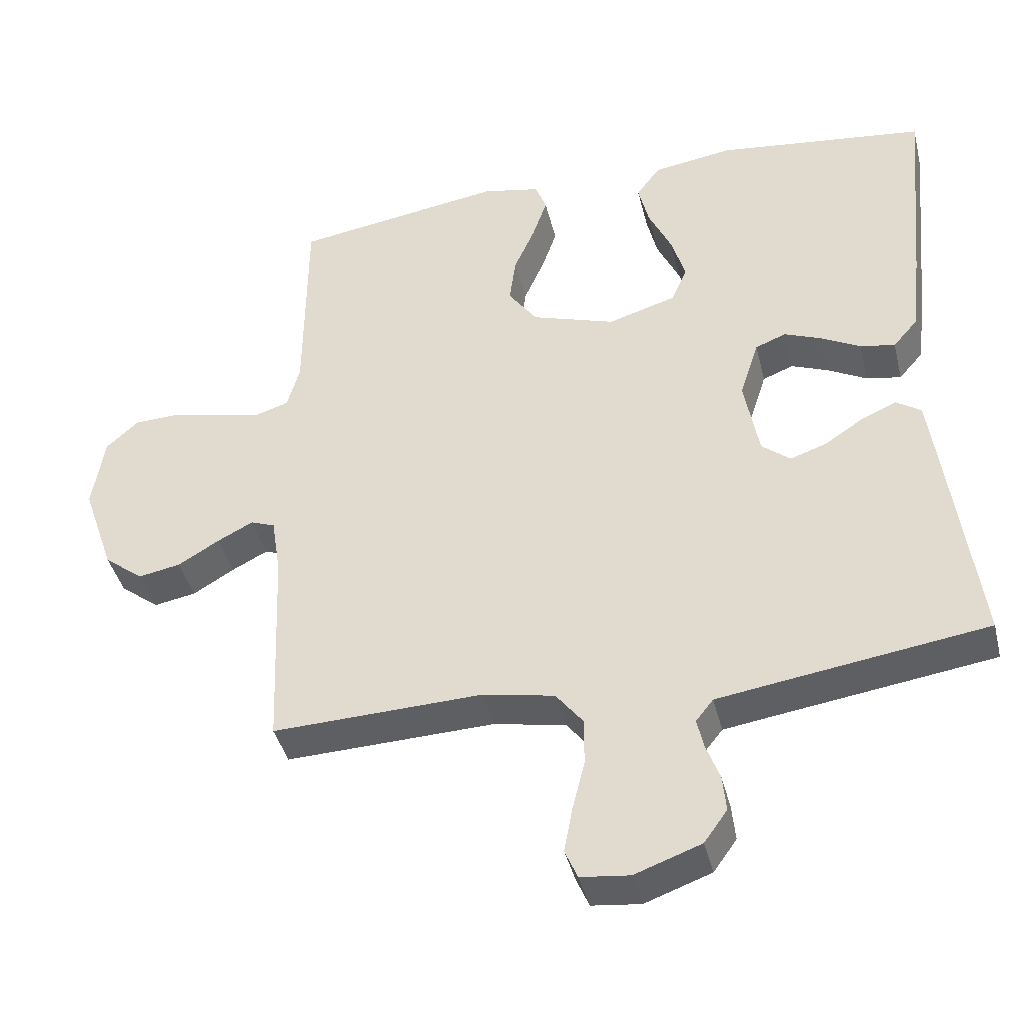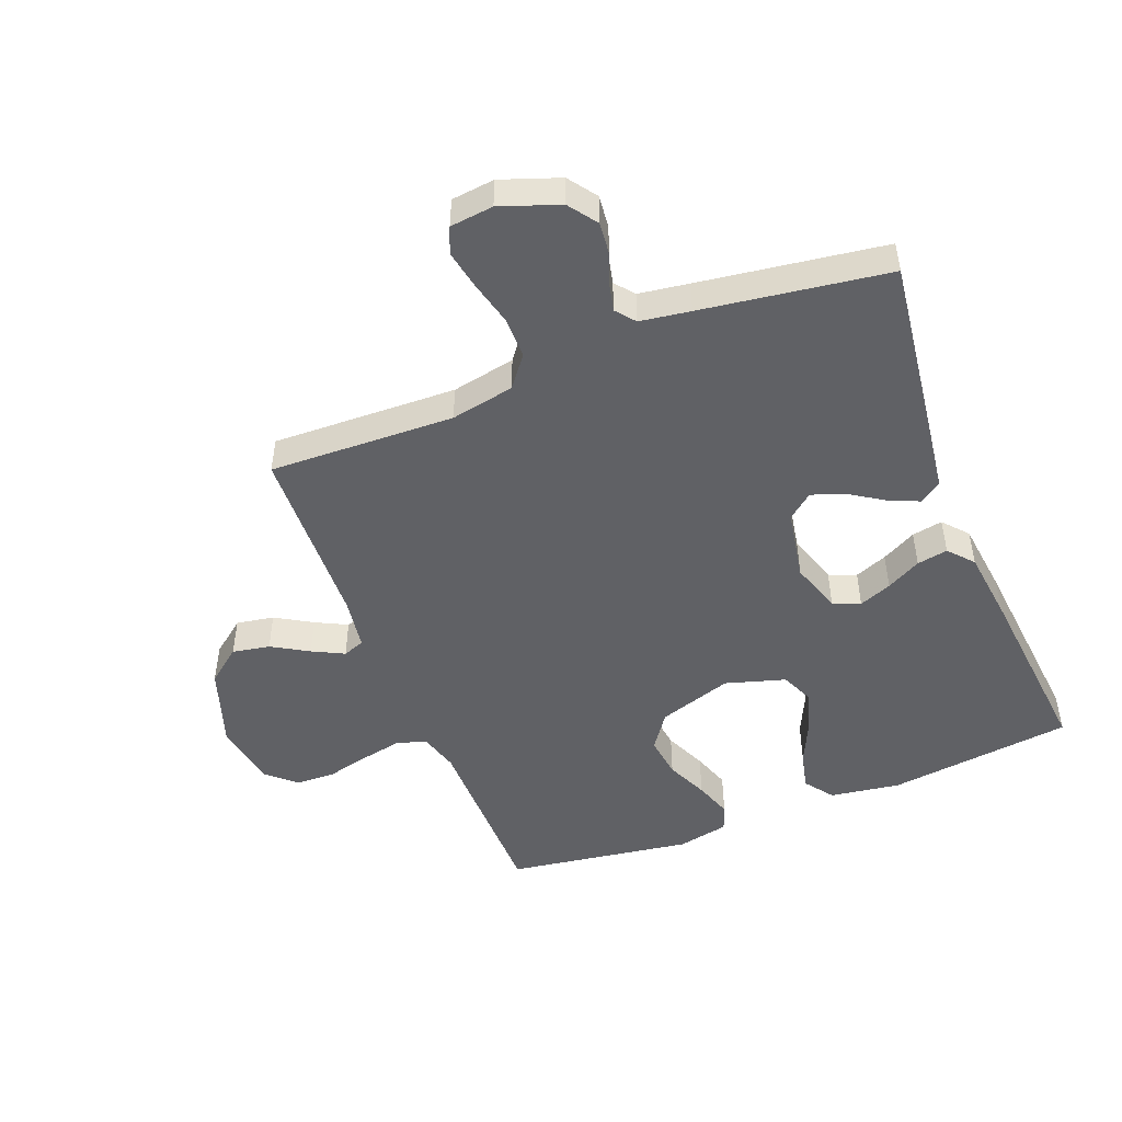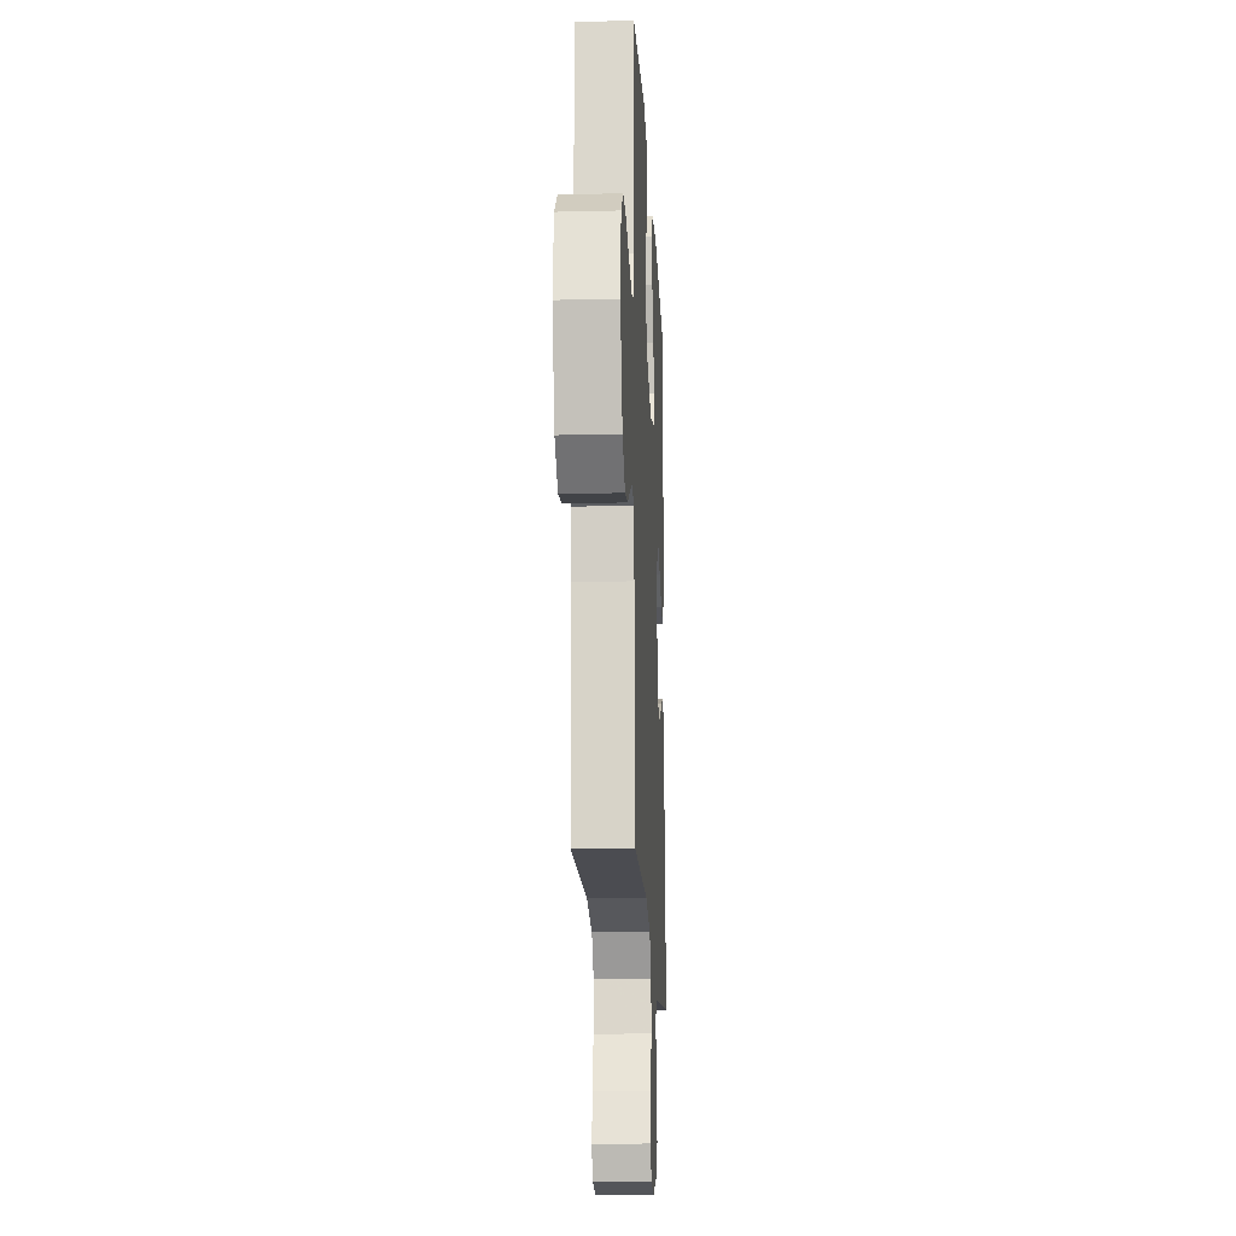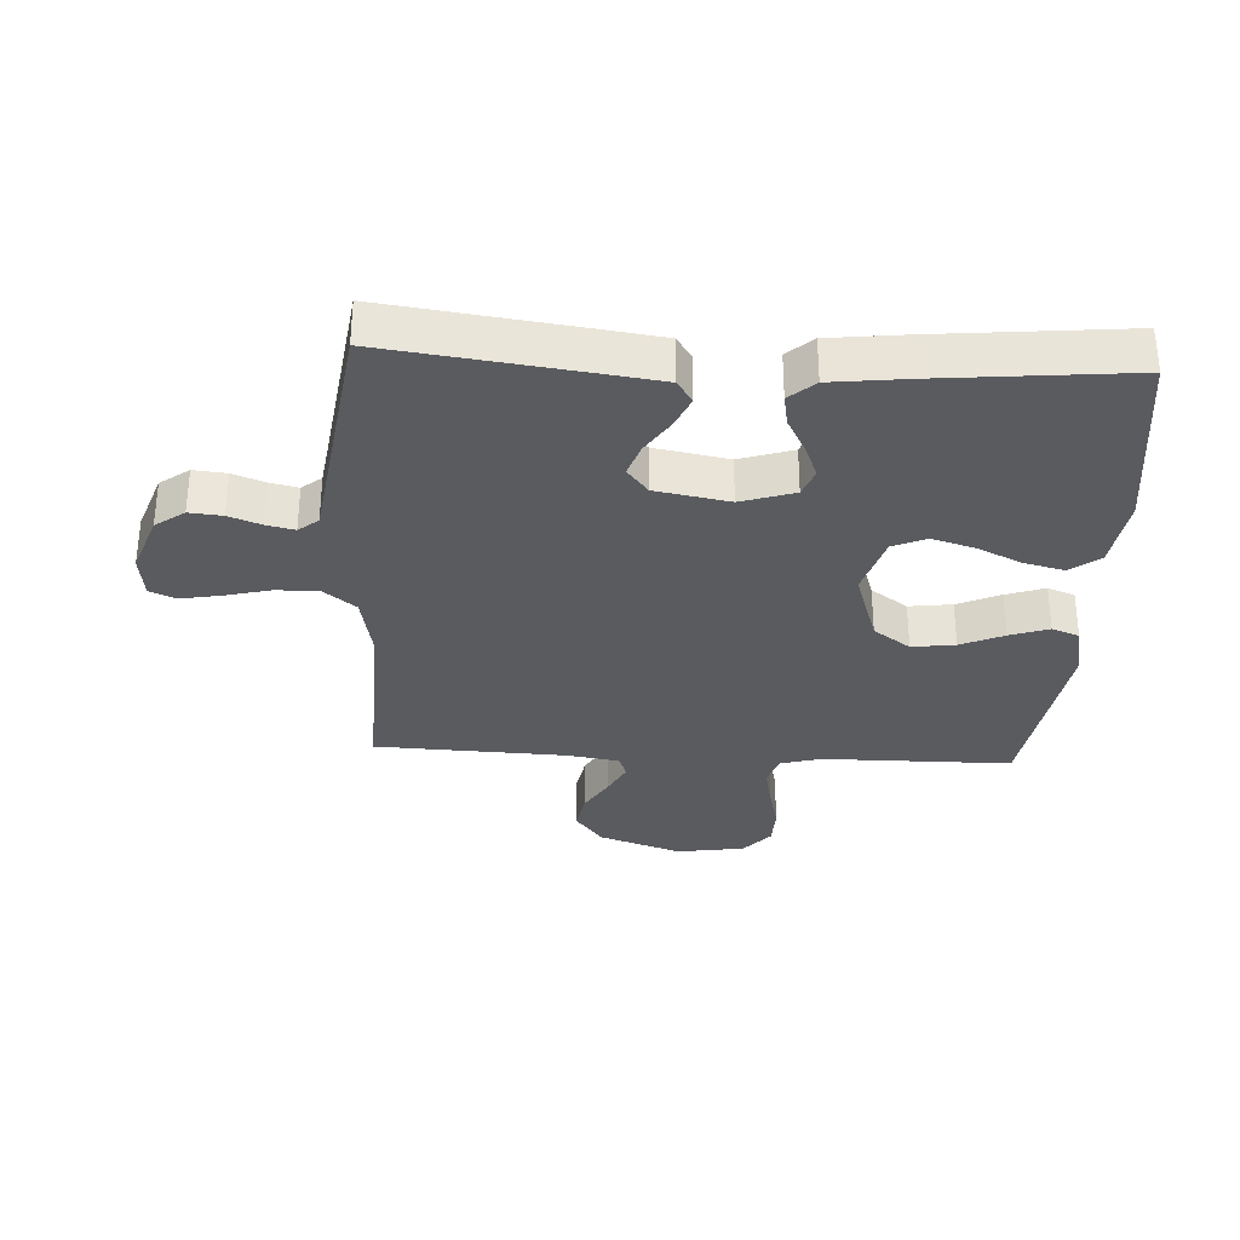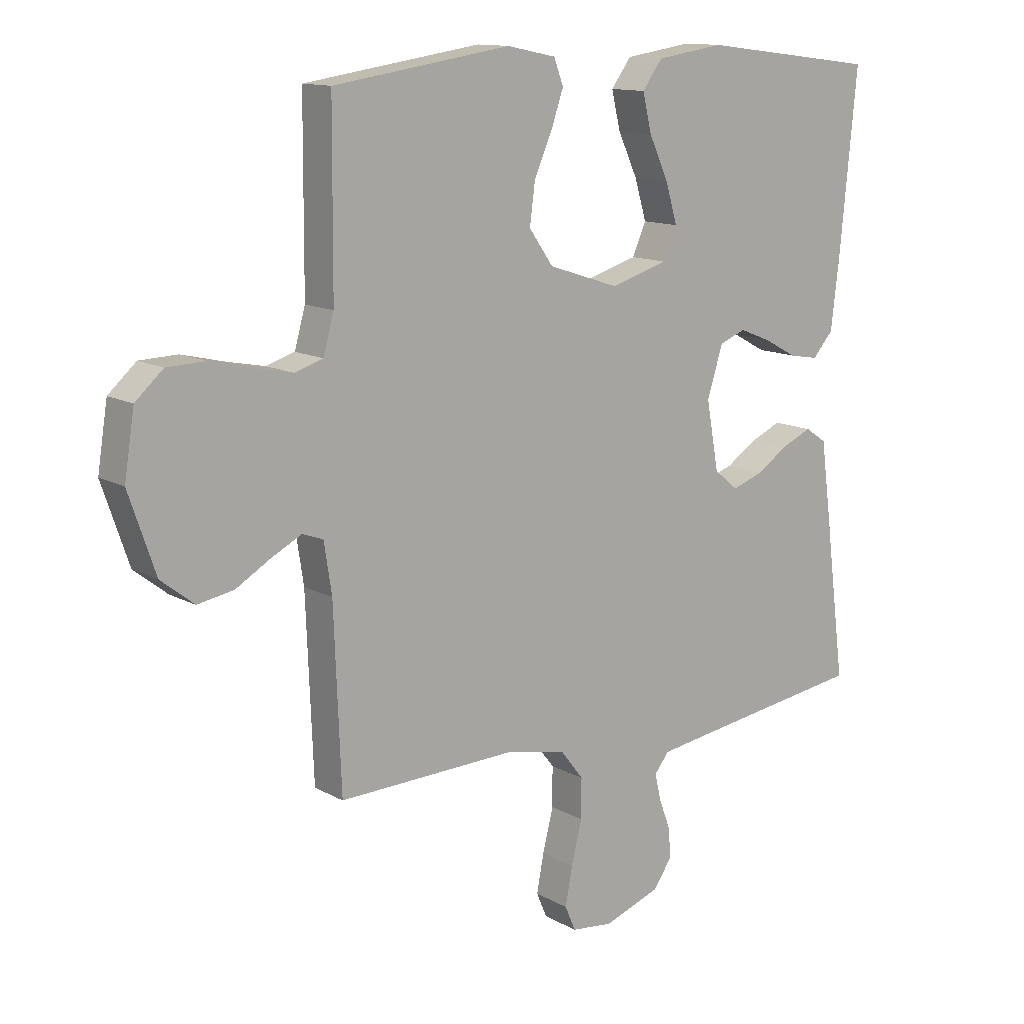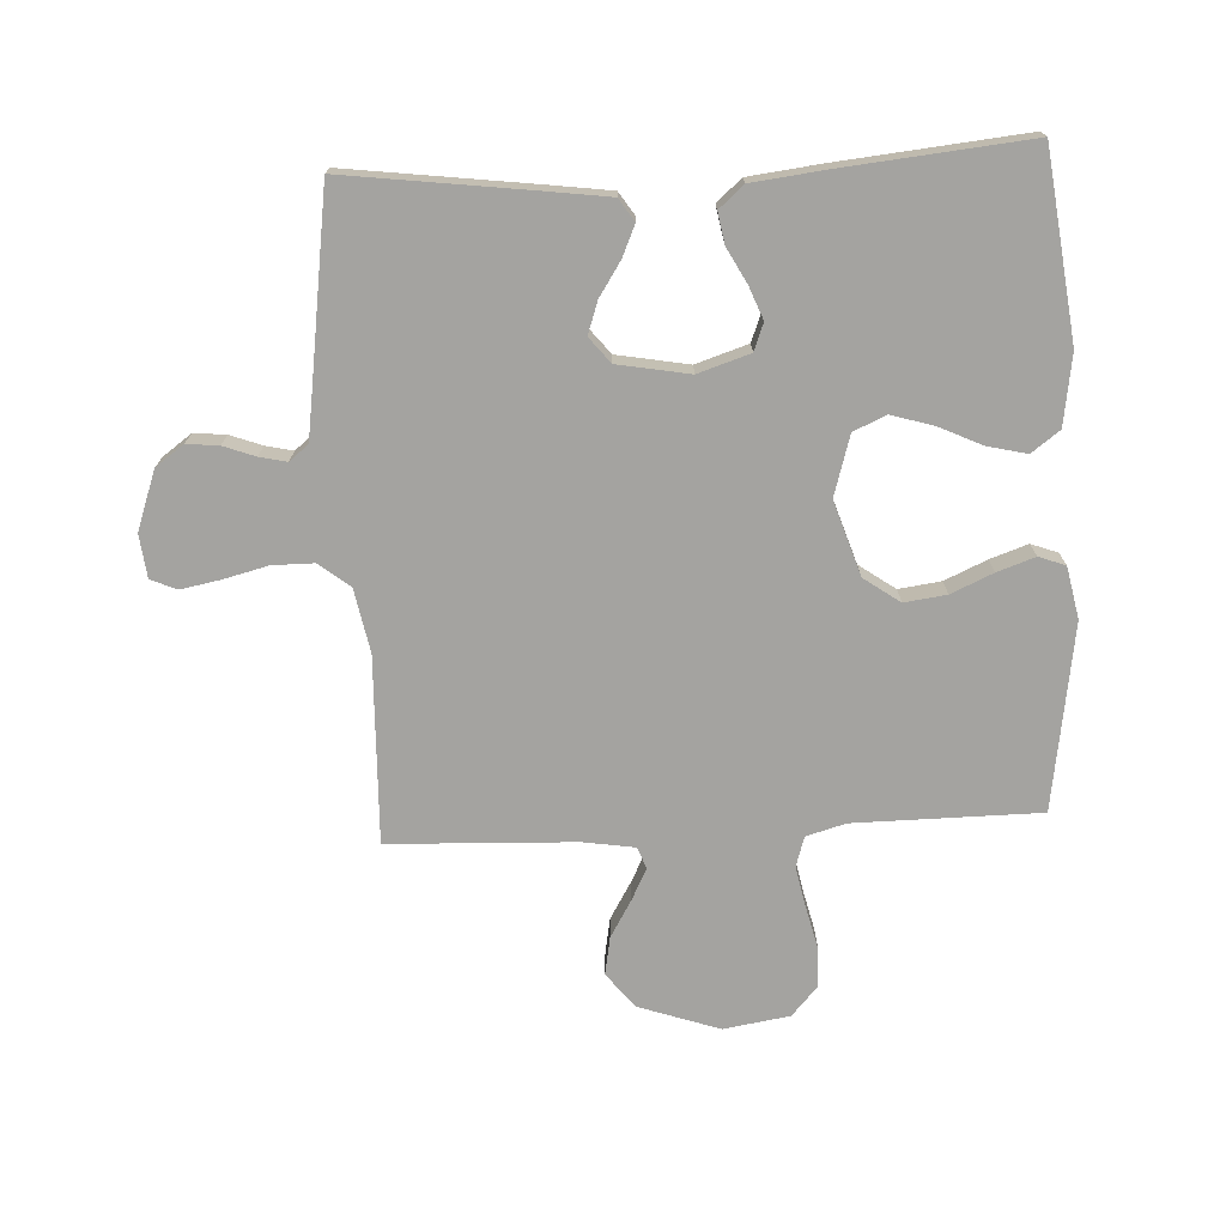
<metadata>
{"format":"obj","ext":"obj","renderer":"f3d","projection":"perspective","resolution":1024,"background":"white","views":[{"elev":-41.1,"azim":-166.3,"up":"+Z"},{"elev":-48.5,"azim":-158.5,"up":"+Y"},{"elev":-17.4,"azim":92.8,"up":"+Z"},{"elev":-32.2,"azim":-93.1,"up":"+Y"},{"elev":12.8,"azim":141.6,"up":"+Z"},{"elev":-73.0,"azim":-87.1,"up":"+Y"}]}
</metadata>
<code>
v -0.5 0.07 0.5
v -0.2 0.07 0.537
v -0.086 0.07 0.52
v -0.052 0.07 0.474
v -0.067 0.07 0.411
v -0.1 0.07 0.34
v -0.12 0.07 0.273
v -0.097 0.07 0.22
v 0 0.07 0.191
v 0.12 0.07 0.23
v 0.161 0.07 0.288
v 0.152 0.07 0.356
v 0.122 0.07 0.424
v 0.101 0.07 0.485
v 0.117 0.07 0.528
v 0.2 0.07 0.545
v 0.5 0.07 0.5
v 0.502 0.07 0.2
v 0.52 0.07 0.136
v 0.568 0.07 0.121
v 0.633 0.07 0.134
v 0.704 0.07 0.151
v 0.768 0.07 0.149
v 0.815 0.07 0.107
v 0.832 0.07 0
v 0.787 0.07 -0.131
v 0.731 0.07 -0.175
v 0.67 0.07 -0.164
v 0.611 0.07 -0.129
v 0.56 0.07 -0.103
v 0.525 0.07 -0.116
v 0.512 0.07 -0.2
v 0.5 0.07 -0.5
v 0.2 0.07 -0.49
v 0.097 0.07 -0.51
v 0.058 0.07 -0.56
v 0.058 0.07 -0.627
v 0.076 0.07 -0.699
v 0.088 0.07 -0.763
v 0.07 0.07 -0.805
v 0 0.07 -0.813
v -0.095 0.07 -0.779
v -0.128 0.07 -0.733
v -0.123 0.07 -0.681
v -0.104 0.07 -0.63
v -0.094 0.07 -0.586
v -0.119 0.07 -0.555
v -0.2 0.07 -0.543
v -0.5 0.07 -0.5
v -0.461 0.07 -0.2
v -0.447 0.07 -0.097
v -0.411 0.07 -0.073
v -0.361 0.07 -0.095
v -0.306 0.07 -0.131
v -0.254 0.07 -0.149
v -0.213 0.07 -0.116
v -0.192 0.07 0
v -0.219 0.07 0.084
v -0.263 0.07 0.101
v -0.316 0.07 0.08
v -0.372 0.07 0.05
v -0.422 0.07 0.041
v -0.457 0.07 0.081
v -0.471 0.07 0.2
v -0.5 0 0.5
v -0.2 0 0.537
v -0.086 0 0.52
v -0.052 0 0.474
v -0.067 0 0.411
v -0.1 0 0.34
v -0.12 0 0.273
v -0.097 0 0.22
v 0 0 0.191
v 0.12 0 0.23
v 0.161 0 0.288
v 0.152 0 0.356
v 0.122 0 0.424
v 0.101 0 0.485
v 0.117 0 0.528
v 0.2 0 0.545
v 0.5 0 0.5
v 0.502 0 0.2
v 0.52 0 0.136
v 0.568 0 0.121
v 0.633 0 0.134
v 0.704 0 0.151
v 0.768 0 0.149
v 0.815 0 0.107
v 0.832 0 0
v 0.787 0 -0.131
v 0.731 0 -0.175
v 0.67 0 -0.164
v 0.611 0 -0.129
v 0.56 0 -0.103
v 0.525 0 -0.116
v 0.512 0 -0.2
v 0.5 0 -0.5
v 0.2 0 -0.49
v 0.097 0 -0.51
v 0.058 0 -0.56
v 0.058 0 -0.627
v 0.076 0 -0.699
v 0.088 0 -0.763
v 0.07 0 -0.805
v 0 0 -0.813
v -0.095 0 -0.779
v -0.128 0 -0.733
v -0.123 0 -0.681
v -0.104 0 -0.63
v -0.094 0 -0.586
v -0.119 0 -0.555
v -0.2 0 -0.543
v -0.5 0 -0.5
v -0.461 0 -0.2
v -0.447 0 -0.097
v -0.411 0 -0.073
v -0.361 0 -0.095
v -0.306 0 -0.131
v -0.254 0 -0.149
v -0.213 0 -0.116
v -0.192 0 0
v -0.219 0 0.084
v -0.263 0 0.101
v -0.316 0 0.08
v -0.372 0 0.05
v -0.422 0 0.041
v -0.457 0 0.081
v -0.471 0 0.2
f 60 61 62 63
f 59 60 63 64
f 58 59 64 1
f 51 52 53 54
f 51 54 55
f 48 49 50 51
f 47 48 51 55
f 46 47 55 56
f 42 43 44 45
f 42 45 46
f 41 42 46
f 37 38 39 40
f 37 40 41 46
f 32 33 34
f 31 32 34 35
f 26 27 28 29
f 26 29 30
f 25 26 30
f 24 25 30 31
f 21 22 23 24
f 20 21 24 31
f 15 16 17 18
f 15 18 19
f 12 13 14 15
f 12 15 19
f 11 12 19
f 10 11 19
f 9 10 19 20
f 3 4 5 6
f 3 6 7
f 58 1 2 3
f 57 58 3 7
f 36 37 46 56
f 35 36 56 57
f 9 20 31 35
f 8 9 35 57
f 7 8 57
f 127 126 125 124
f 128 127 124 123
f 65 128 123 122
f 118 117 116 115
f 119 118 115
f 115 114 113 112
f 119 115 112 111
f 120 119 111 110
f 109 108 107 106
f 110 109 106
f 110 106 105
f 104 103 102 101
f 110 105 104 101
f 98 97 96
f 99 98 96 95
f 93 92 91 90
f 94 93 90
f 94 90 89
f 95 94 89 88
f 88 87 86 85
f 95 88 85 84
f 82 81 80 79
f 83 82 79
f 79 78 77 76
f 83 79 76
f 83 76 75
f 83 75 74
f 84 83 74 73
f 70 69 68 67
f 71 70 67
f 67 66 65 122
f 71 67 122 121
f 120 110 101 100
f 121 120 100 99
f 99 95 84 73
f 121 99 73 72
f 121 72 71
f 1 65 66 2
f 2 66 67 3
f 3 67 68 4
f 4 68 69 5
f 5 69 70 6
f 6 70 71 7
f 7 71 72 8
f 8 72 73 9
f 9 73 74 10
f 10 74 75 11
f 11 75 76 12
f 12 76 77 13
f 13 77 78 14
f 14 78 79 15
f 15 79 80 16
f 16 80 81 17
f 17 81 82 18
f 18 82 83 19
f 19 83 84 20
f 20 84 85 21
f 21 85 86 22
f 22 86 87 23
f 23 87 88 24
f 24 88 89 25
f 25 89 90 26
f 26 90 91 27
f 27 91 92 28
f 28 92 93 29
f 29 93 94 30
f 30 94 95 31
f 31 95 96 32
f 32 96 97 33
f 33 97 98 34
f 34 98 99 35
f 35 99 100 36
f 36 100 101 37
f 37 101 102 38
f 38 102 103 39
f 39 103 104 40
f 40 104 105 41
f 41 105 106 42
f 42 106 107 43
f 43 107 108 44
f 44 108 109 45
f 45 109 110 46
f 46 110 111 47
f 47 111 112 48
f 48 112 113 49
f 49 113 114 50
f 50 114 115 51
f 51 115 116 52
f 52 116 117 53
f 53 117 118 54
f 54 118 119 55
f 55 119 120 56
f 56 120 121 57
f 57 121 122 58
f 58 122 123 59
f 59 123 124 60
f 60 124 125 61
f 61 125 126 62
f 62 126 127 63
f 63 127 128 64
f 64 128 65 1

</code>
